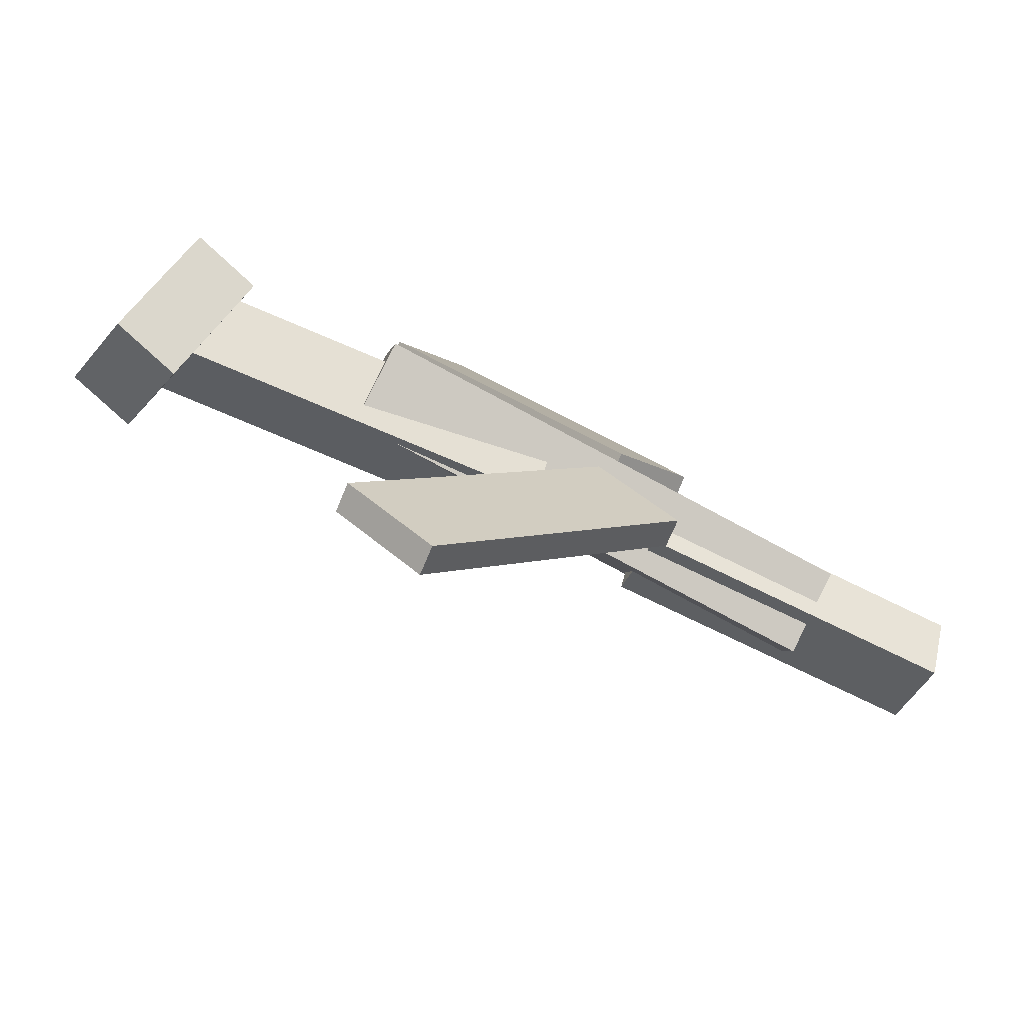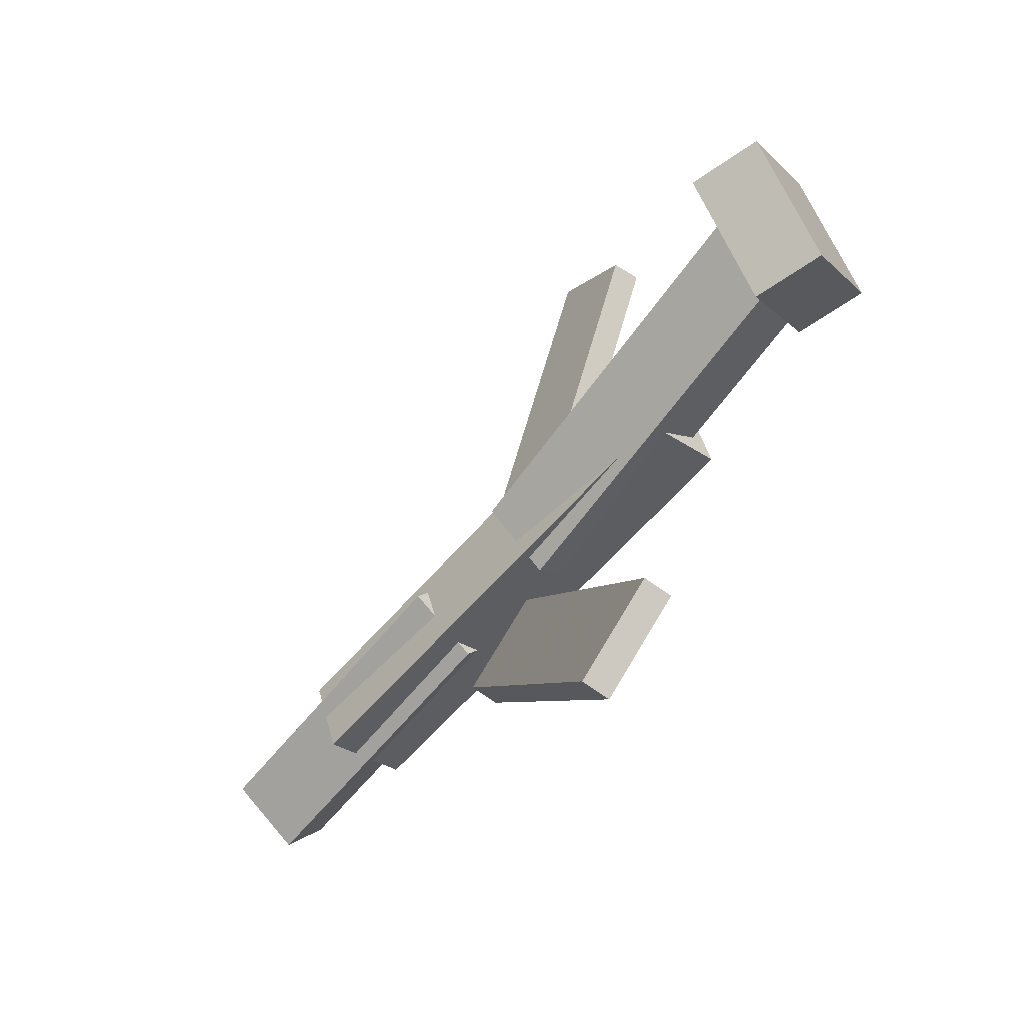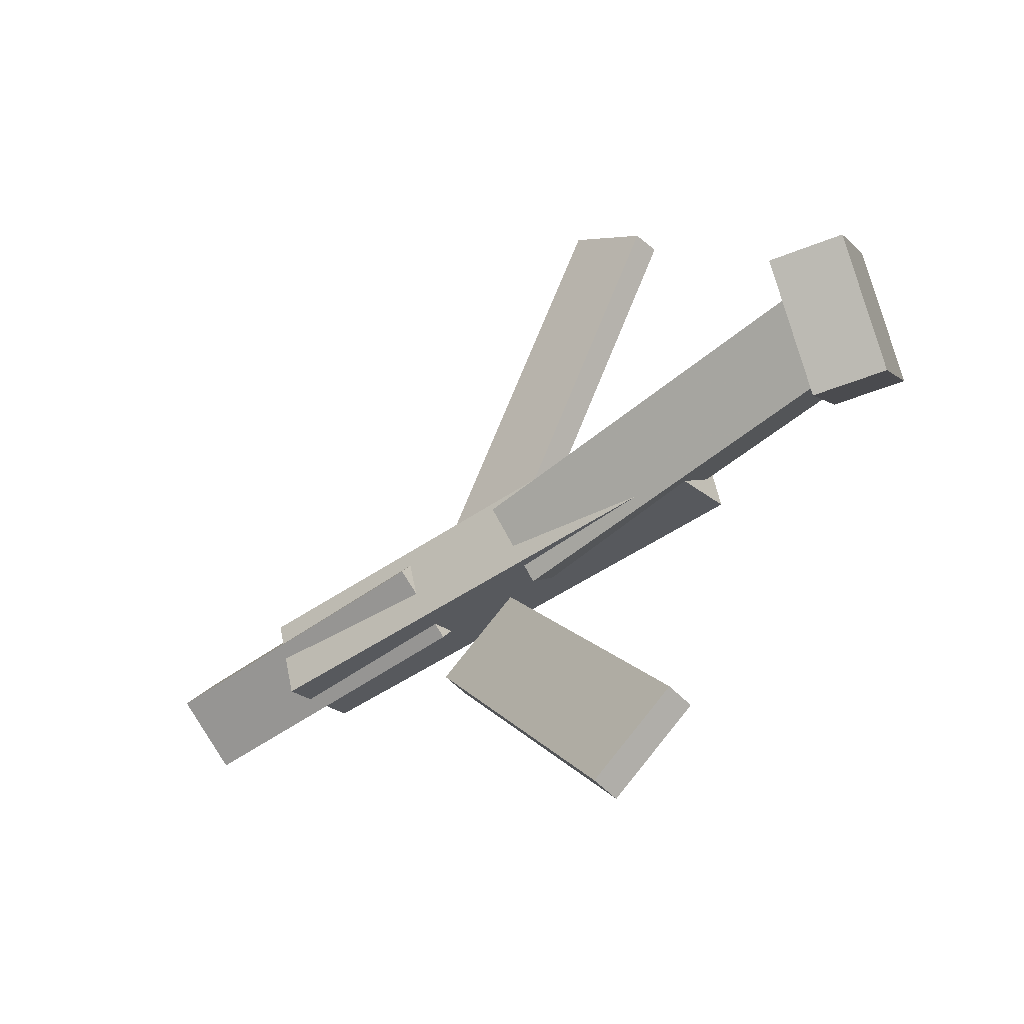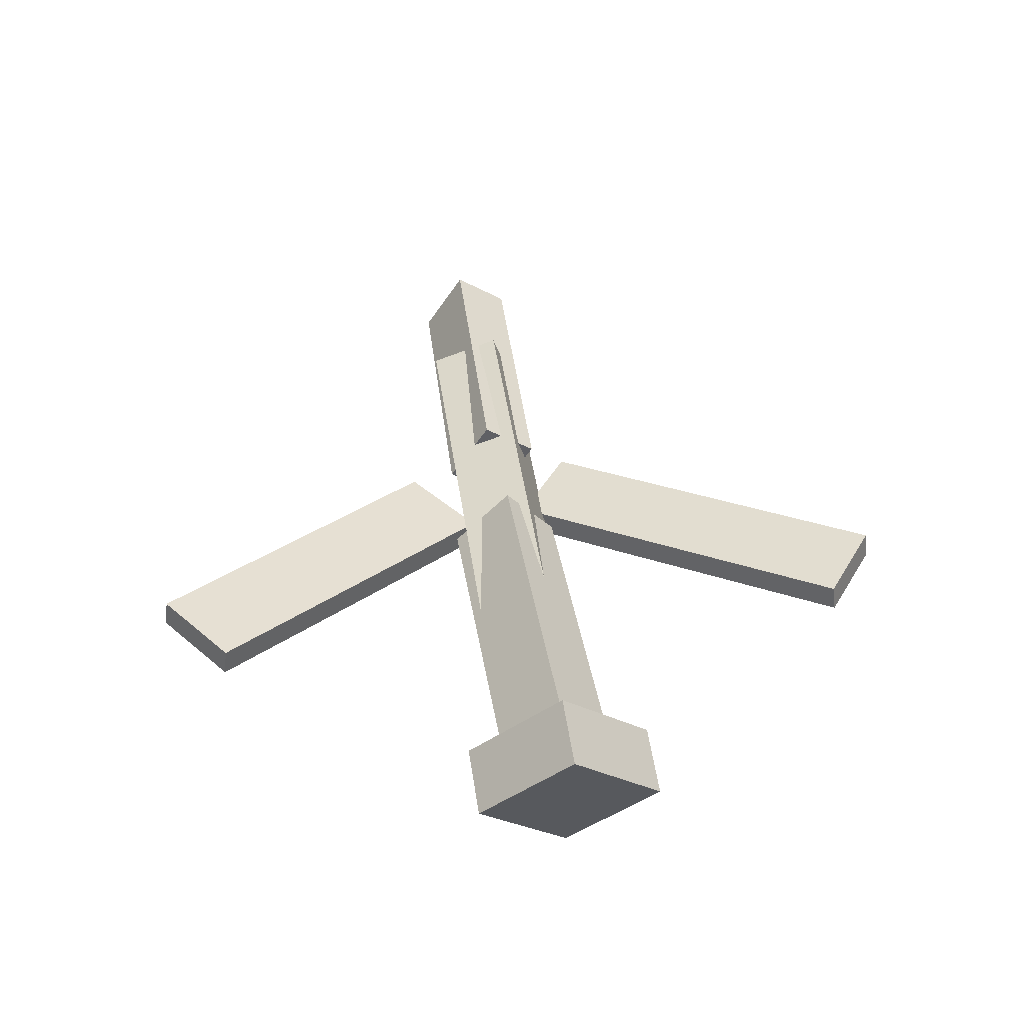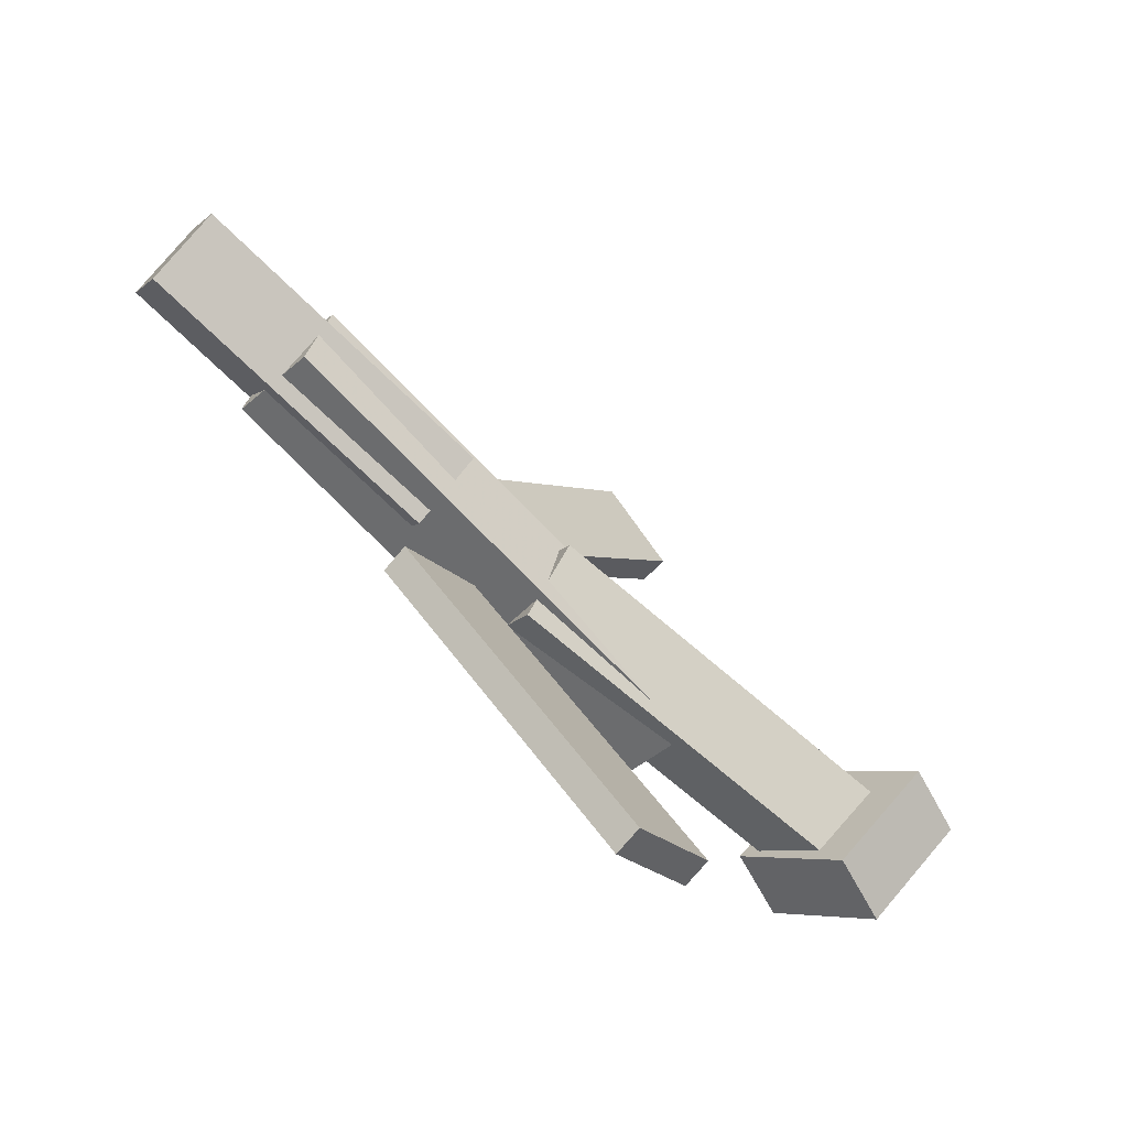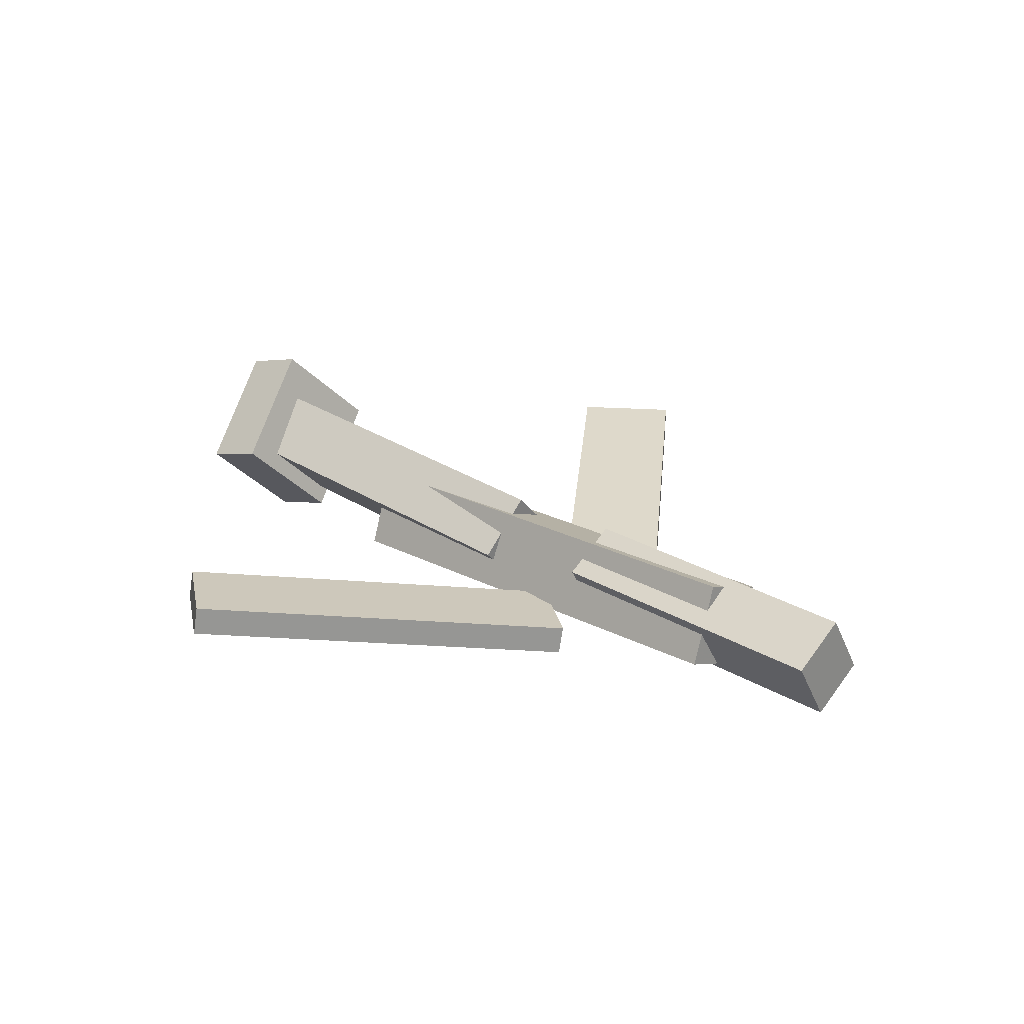
<metadata>
{"format":"obj","ext":"obj","renderer":"f3d","projection":"perspective","resolution":1024,"background":"white","views":[{"elev":-76.3,"azim":-28.4,"up":"+Z"},{"elev":-60.2,"azim":-130.4,"up":"+Z"},{"elev":-47.7,"azim":-141.9,"up":"+Z"},{"elev":44.1,"azim":-98.2,"up":"+Y"},{"elev":-69.2,"azim":133.1,"up":"+Z"},{"elev":22.7,"azim":42.2,"up":"+Y"}]}
</metadata>
<code>
v 0.1171 -0.05816 -0.07528
v 0.05245 -0.05774 -0.02713
v 0.115 -0.07963 -0.07801
v 0.05028 -0.07921 -0.02986
v -0.05538 -0.01117 -0.3075
v -0.1201 -0.01075 -0.2594
v -0.05756 -0.03264 -0.3102
v -0.1223 -0.03222 -0.2621
f 1.0 7.0 5.0
f 1.0 3.0 7.0
f 1.0 4.0 3.0
f 1.0 2.0 4.0
f 3.0 8.0 7.0
f 3.0 4.0 8.0
f 5.0 7.0 8.0
f 5.0 8.0 6.0
f 1.0 5.0 6.0
f 1.0 6.0 2.0
f 2.0 6.0 8.0
f 2.0 8.0 4.0
v -0.1289 -0.06743 0.04028
v 0.251 -0.06778 0.04111
v -0.1288 -0.004059 0.01851
v 0.2511 -0.004404 0.01934
v -0.1288 -0.08711 -0.01699
v 0.2511 -0.08745 -0.01616
v -0.1287 -0.02373 -0.03876
v 0.2512 -0.02407 -0.03793
f 9.0 15.0 13.0
f 9.0 11.0 15.0
f 9.0 12.0 11.0
f 9.0 10.0 12.0
f 11.0 16.0 15.0
f 11.0 12.0 16.0
f 13.0 15.0 16.0
f 13.0 16.0 14.0
f 9.0 13.0 14.0
f 9.0 14.0 10.0
f 10.0 14.0 16.0
f 10.0 16.0 12.0
v -0.2747 -0.01212 -0.04263
v -0.2783 -0.05434 -0.002467
v -0.2698 0.03216 0.004351
v -0.2734 -0.01006 0.04452
v 0.01672 -0.04038 -0.04635
v 0.01313 -0.0826 -0.006182
v 0.02161 0.003897 0.0006359
v 0.01803 -0.03832 0.0408
f 17.0 23.0 21.0
f 17.0 19.0 23.0
f 17.0 20.0 19.0
f 17.0 18.0 20.0
f 19.0 24.0 23.0
f 19.0 20.0 24.0
f 21.0 23.0 24.0
f 21.0 24.0 22.0
f 17.0 21.0 22.0
f 17.0 22.0 18.0
f 18.0 22.0 24.0
f 18.0 24.0 20.0
v 0.3564 -0.03714 0.04176
v 0.3584 -0.009153 -0.0004689
v 0.1134 -0.02719 0.03672
v 0.1154 0.0008001 -0.005512
v 0.355 -0.08823 0.00783
v 0.357 -0.06024 -0.0344
v 0.112 -0.07828 0.002787
v 0.114 -0.05029 -0.03944
f 25.0 31.0 29.0
f 25.0 27.0 31.0
f 25.0 28.0 27.0
f 25.0 26.0 28.0
f 27.0 32.0 31.0
f 27.0 28.0 32.0
f 29.0 31.0 32.0
f 29.0 32.0 30.0
f 25.0 29.0 30.0
f 25.0 30.0 26.0
f 26.0 30.0 32.0
f 26.0 32.0 28.0
v -0.2635 0.000801 -0.07124
v -0.3161 -0.01275 -0.0701
v -0.2796 0.06941 0.000734
v -0.3322 0.05586 0.001878
v -0.2432 -0.07177 0.002461
v -0.2958 -0.08532 0.003604
v -0.2593 -0.003165 0.07444
v -0.3119 -0.01671 0.07558
f 33.0 39.0 37.0
f 33.0 35.0 39.0
f 33.0 36.0 35.0
f 33.0 34.0 36.0
f 35.0 40.0 39.0
f 35.0 36.0 40.0
f 37.0 39.0 40.0
f 37.0 40.0 38.0
f 33.0 37.0 38.0
f 33.0 38.0 34.0
f 34.0 38.0 40.0
f 34.0 40.0 36.0
v 0.1291 -0.08621 0.07153
v 0.06874 -0.0864 0.0262
v 0.1311 -0.06381 0.0688
v 0.07072 -0.064 0.02348
v -0.05562 -0.03999 0.3173
v -0.116 -0.04018 0.272
v -0.05365 -0.01759 0.3146
v -0.114 -0.01778 0.2692
f 41.0 47.0 45.0
f 41.0 43.0 47.0
f 41.0 44.0 43.0
f 41.0 42.0 44.0
f 43.0 48.0 47.0
f 43.0 44.0 48.0
f 45.0 47.0 48.0
f 45.0 48.0 46.0
f 41.0 45.0 46.0
f 41.0 46.0 42.0
f 42.0 46.0 48.0
f 42.0 48.0 44.0

</code>
